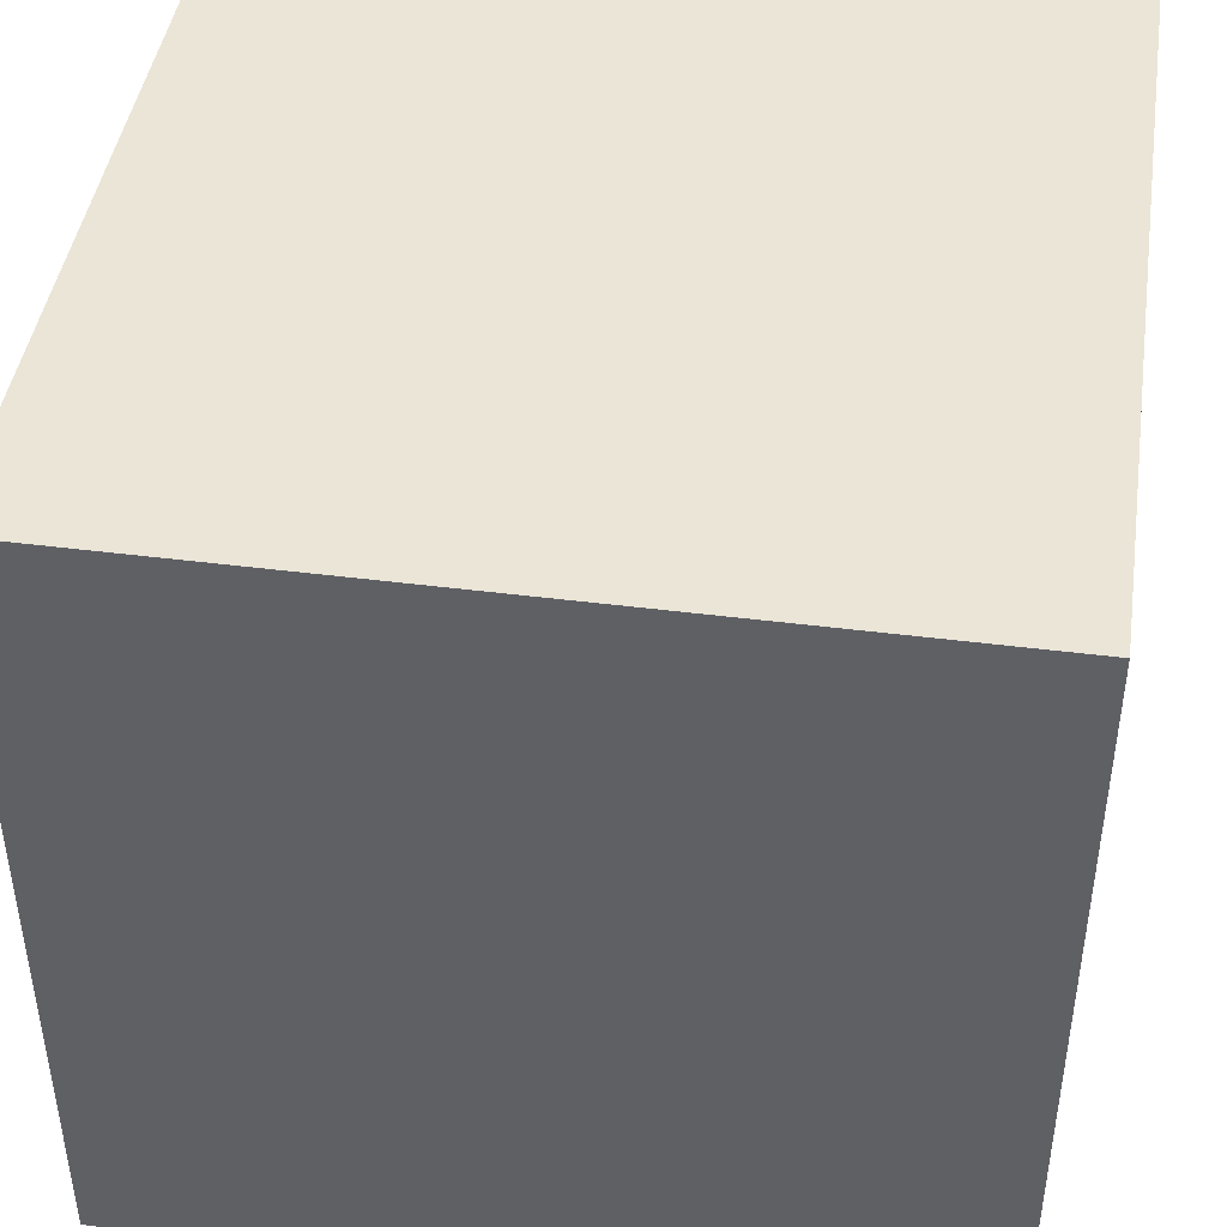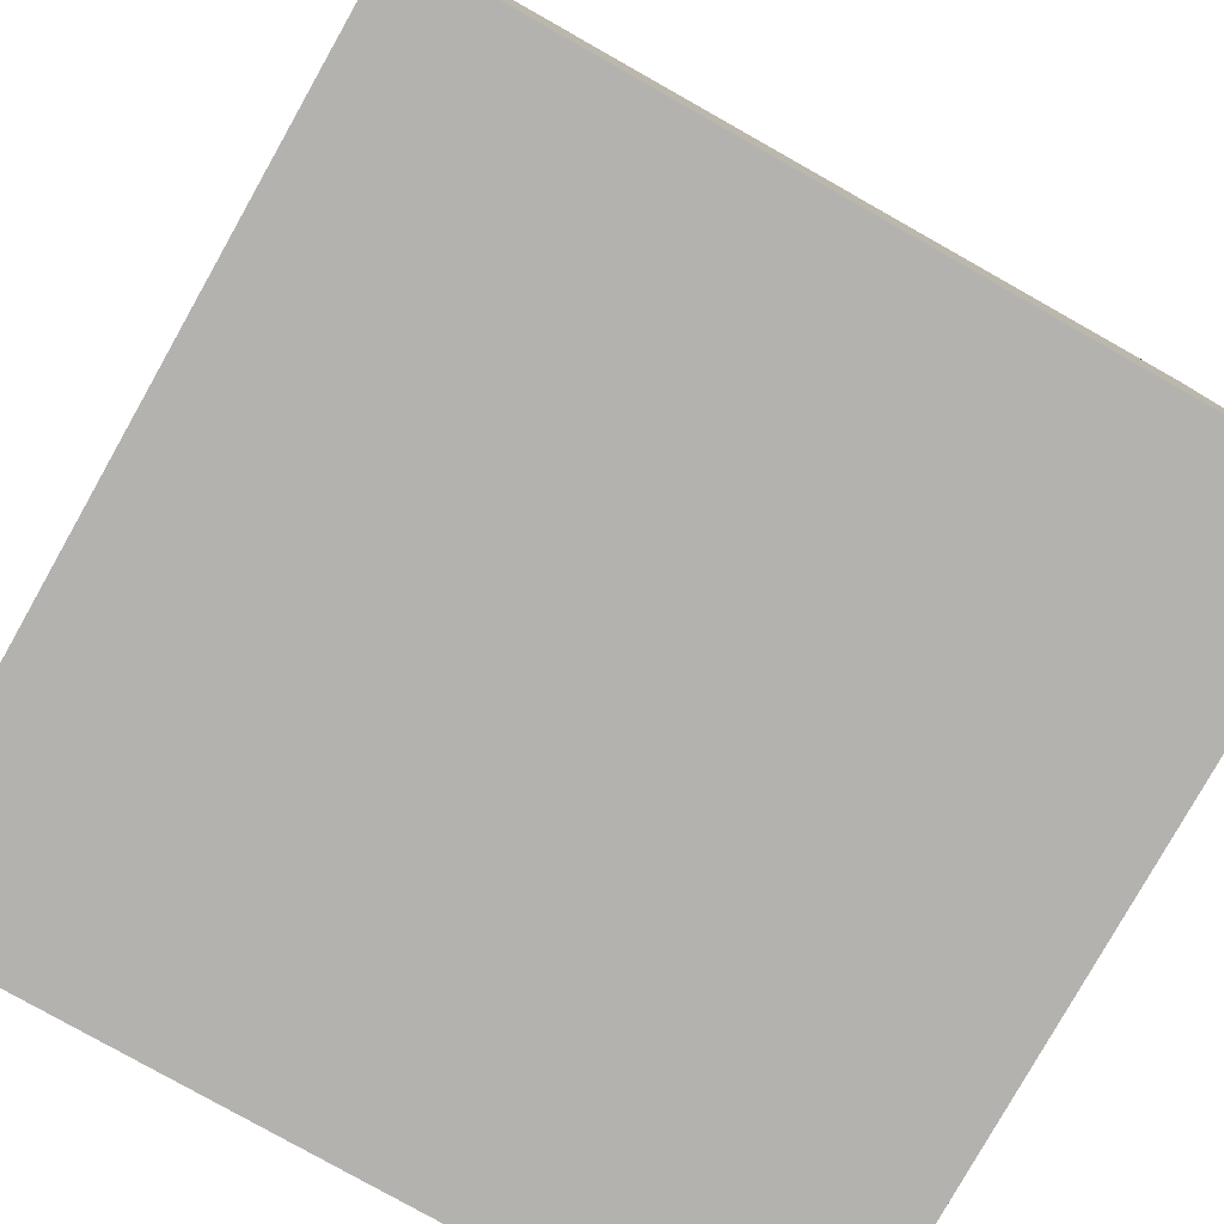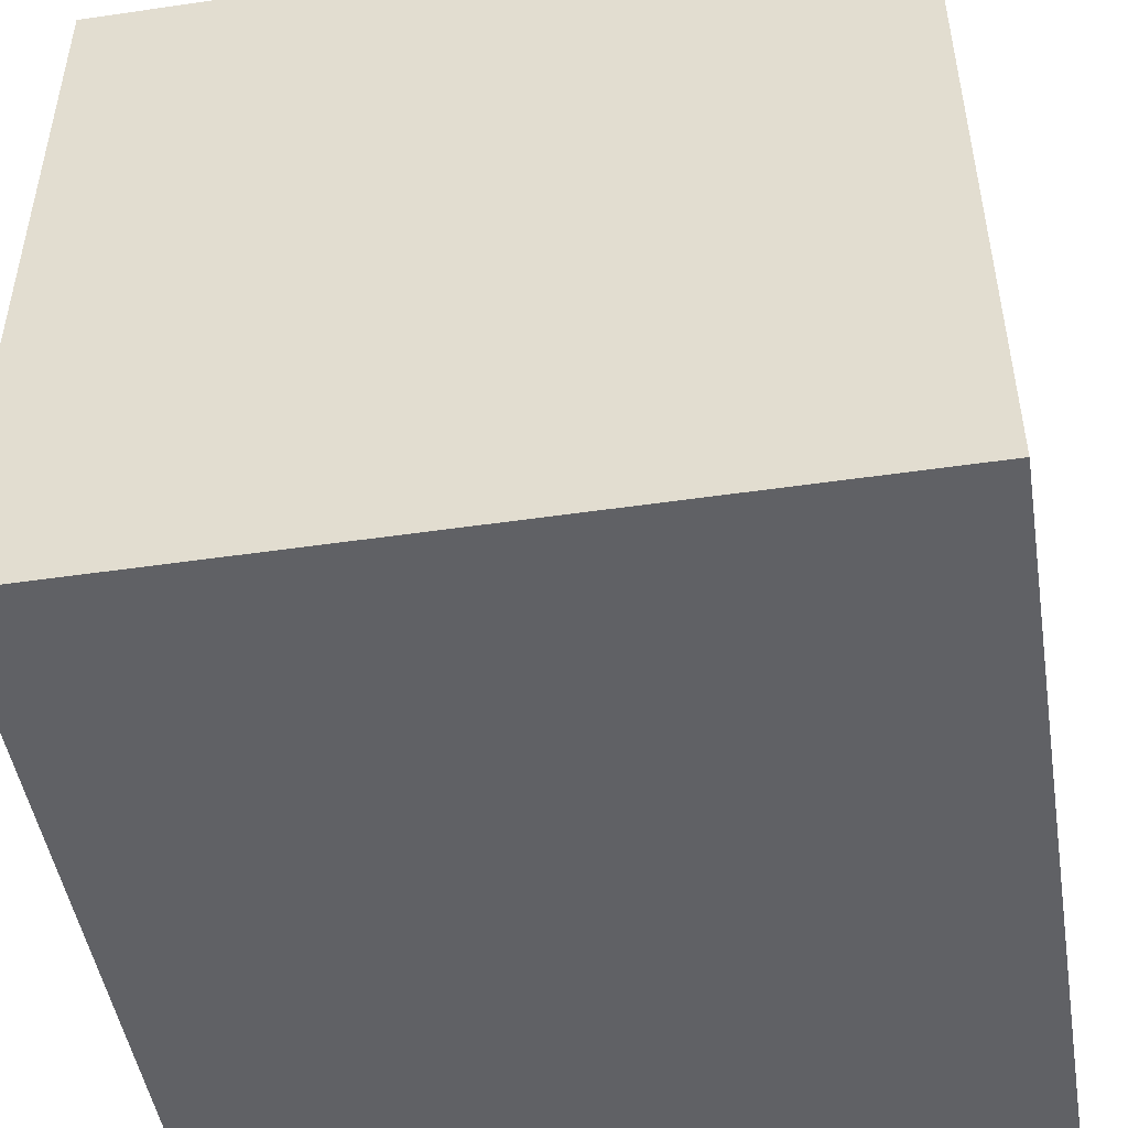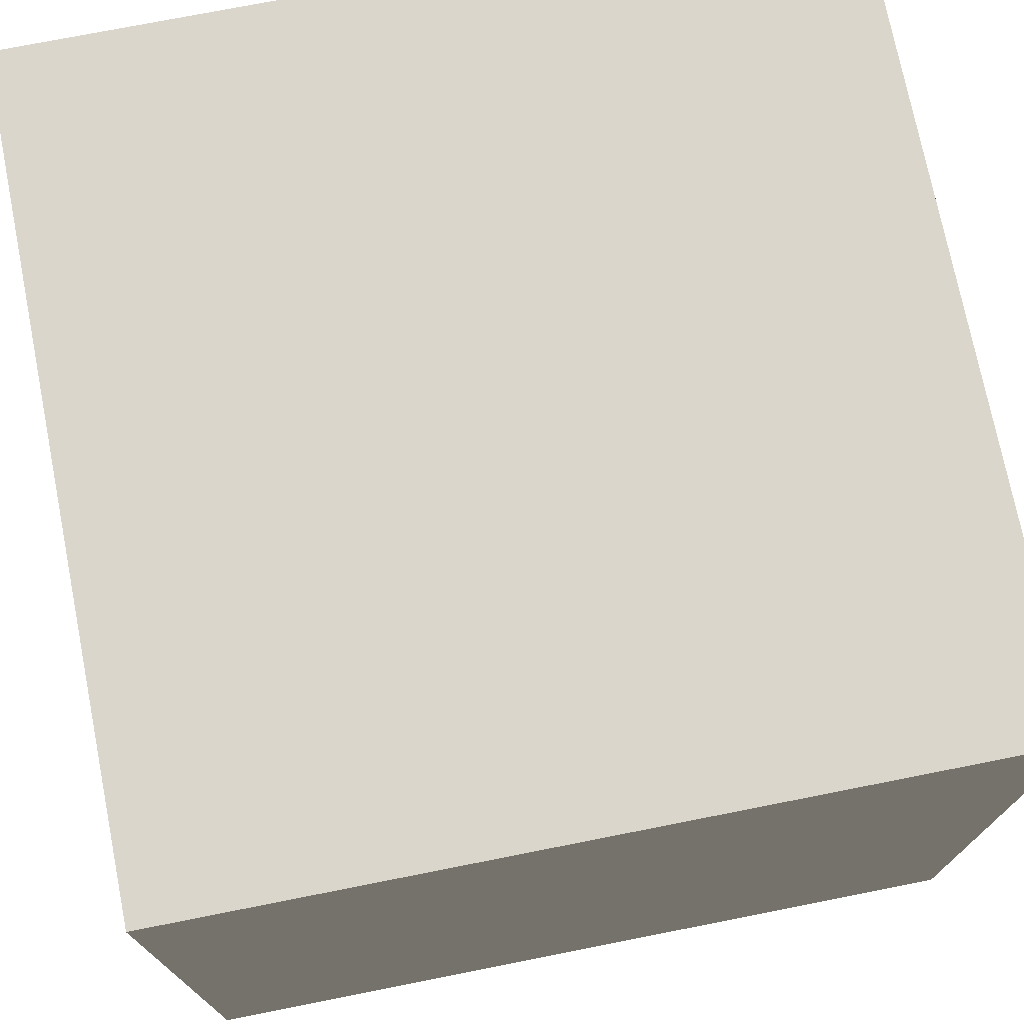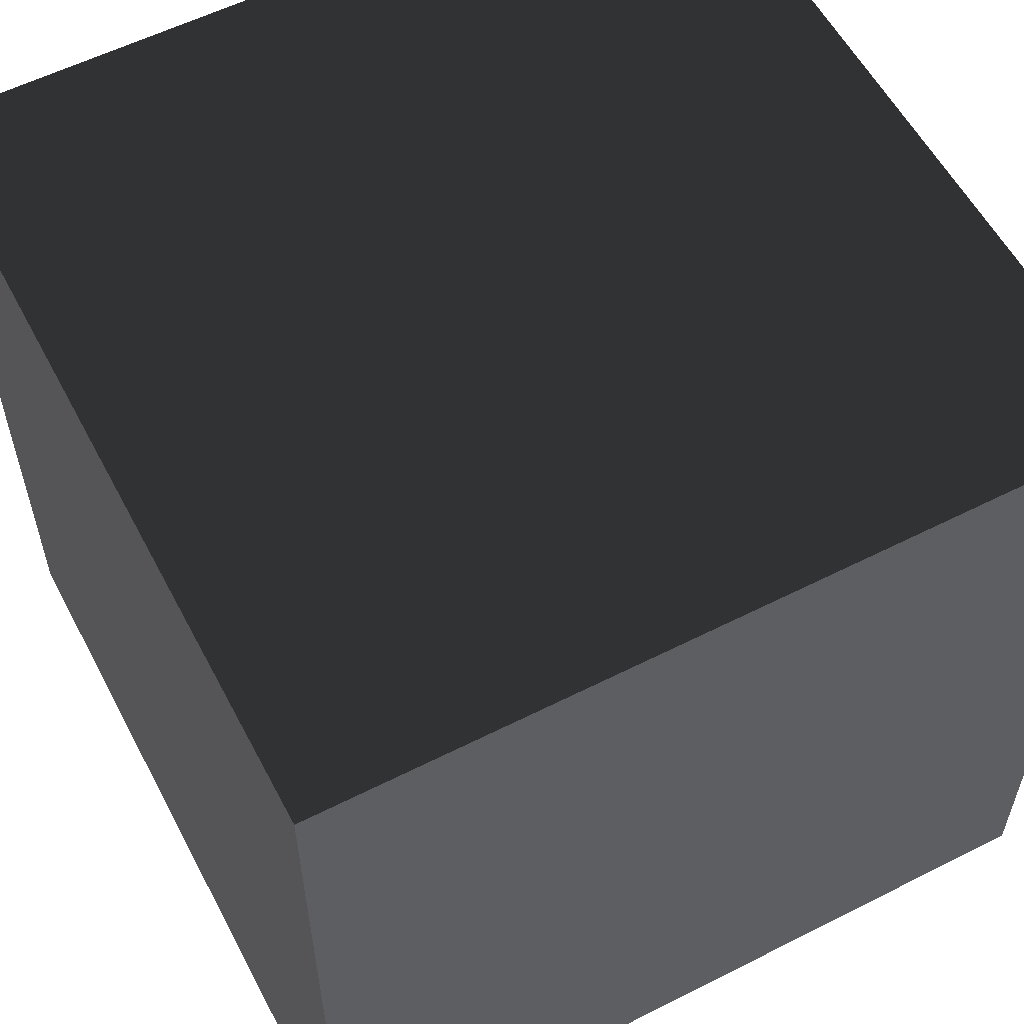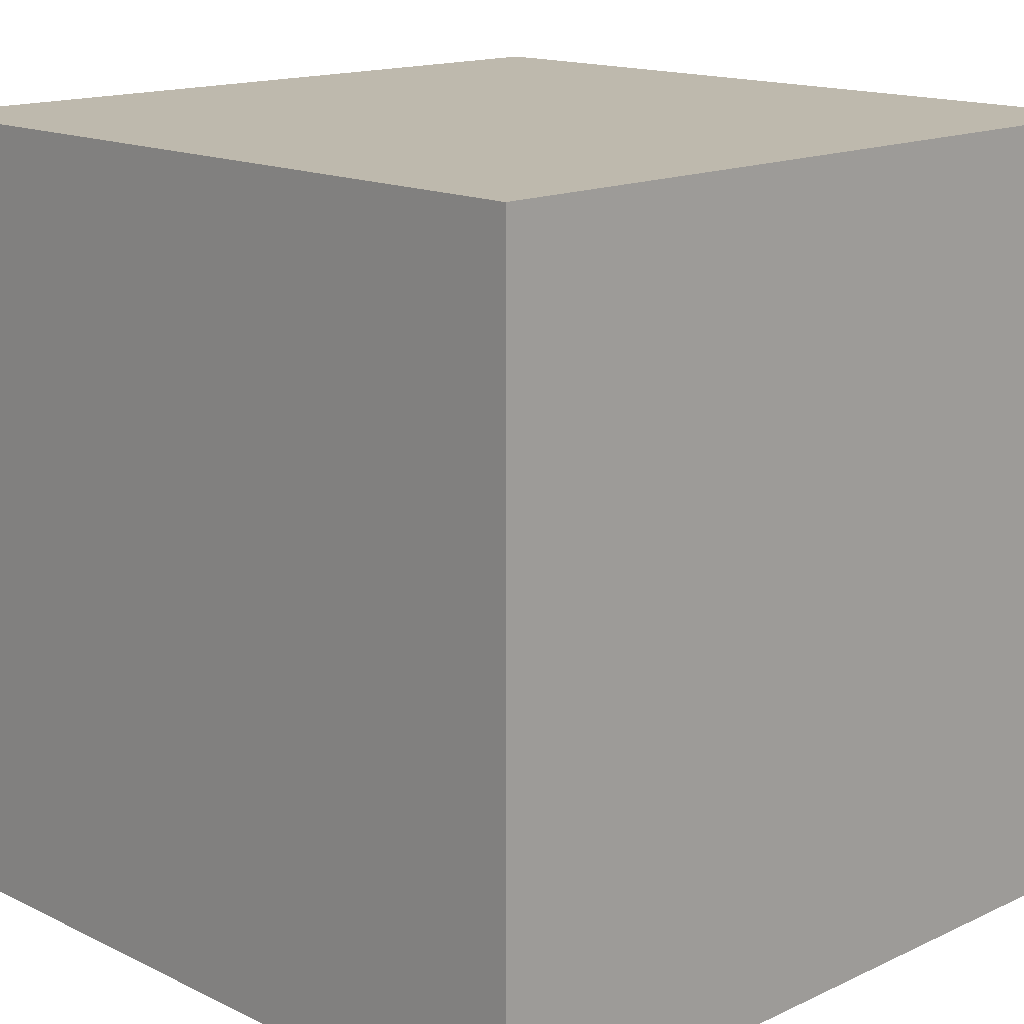
<metadata>
{"format":"obj","ext":"obj","renderer":"f3d","projection":"perspective","resolution":1024,"background":"white","views":[{"elev":44.1,"azim":-81.5,"up":"+Z"},{"elev":-79.7,"azim":150.6,"up":"+Y"},{"elev":-48.2,"azim":-170.7,"up":"+Y"},{"elev":74.1,"azim":168.8,"up":"+Z"},{"elev":57.6,"azim":-27.7,"up":"+Y"},{"elev":15.3,"azim":-44.5,"up":"+Z"}]}
</metadata>
<code>
v 0.5 -0.5 -0.5
v 0.5 -0.5 0.5
v -0.5 -0.5 0.5
v -0.5 -0.5 -0.5
v 0.5 0.5 -0.5
v 0.5 0.5 0.5
v -0.5 0.5 0.5
v -0.5 0.5 -0.5
f 5 4 1
f 5 8 4
f 3 8 7
f 3 4 8
f 2 3 6
f 6 3 7
f 1 2 5
f 5 2 6
f 5 6 8
f 8 6 7
f 1 3 2
f 1 4 3

</code>
